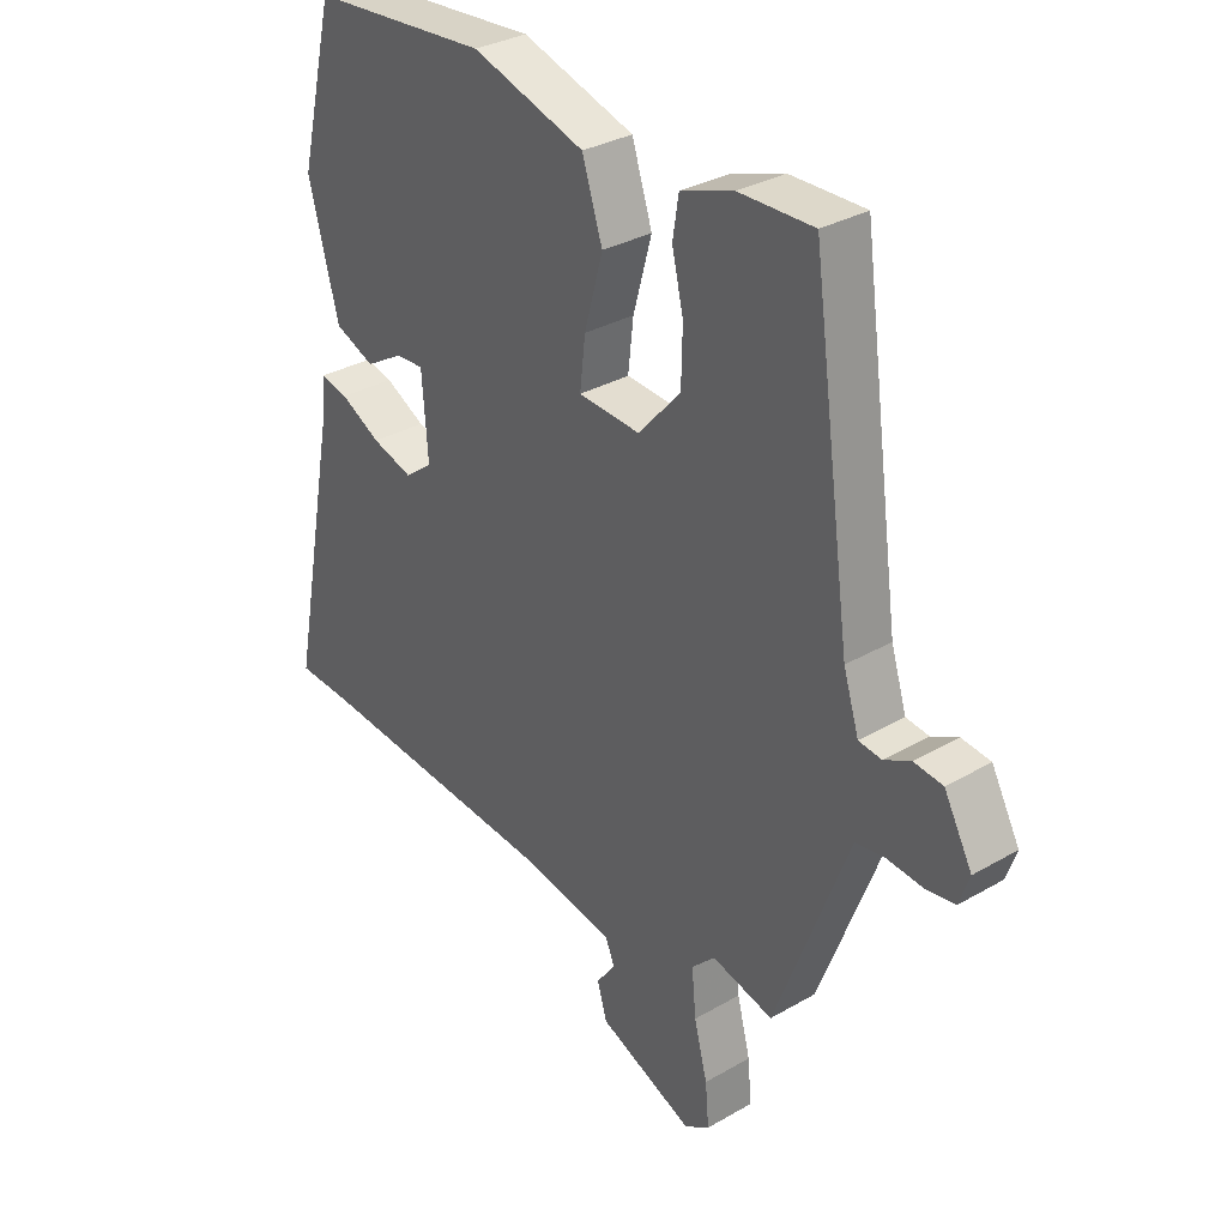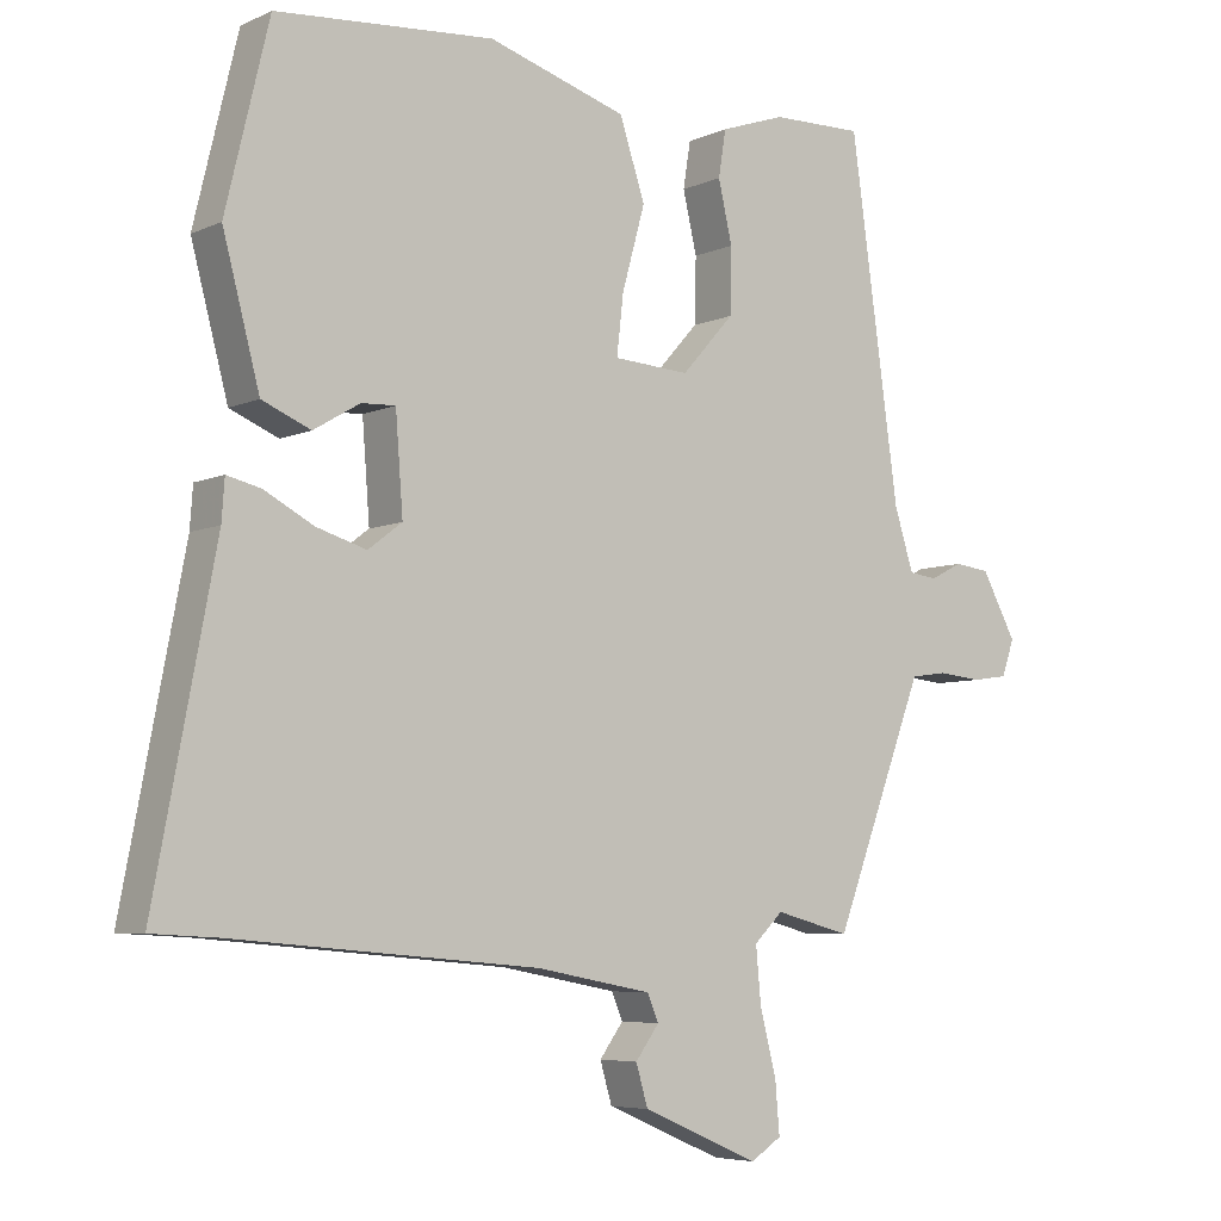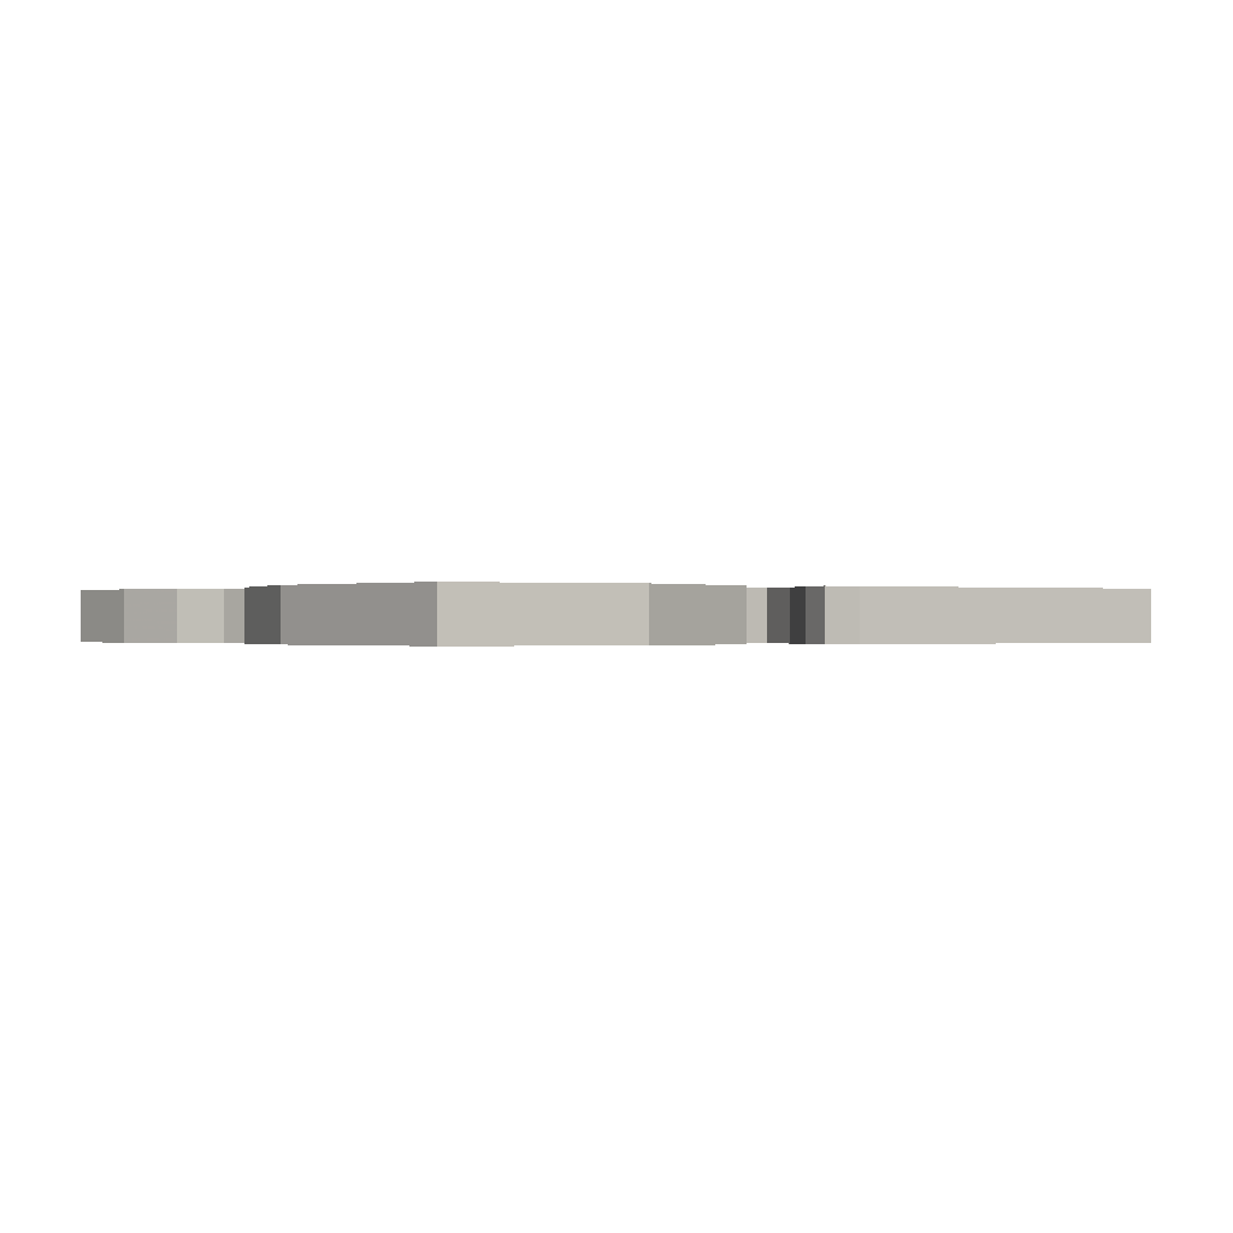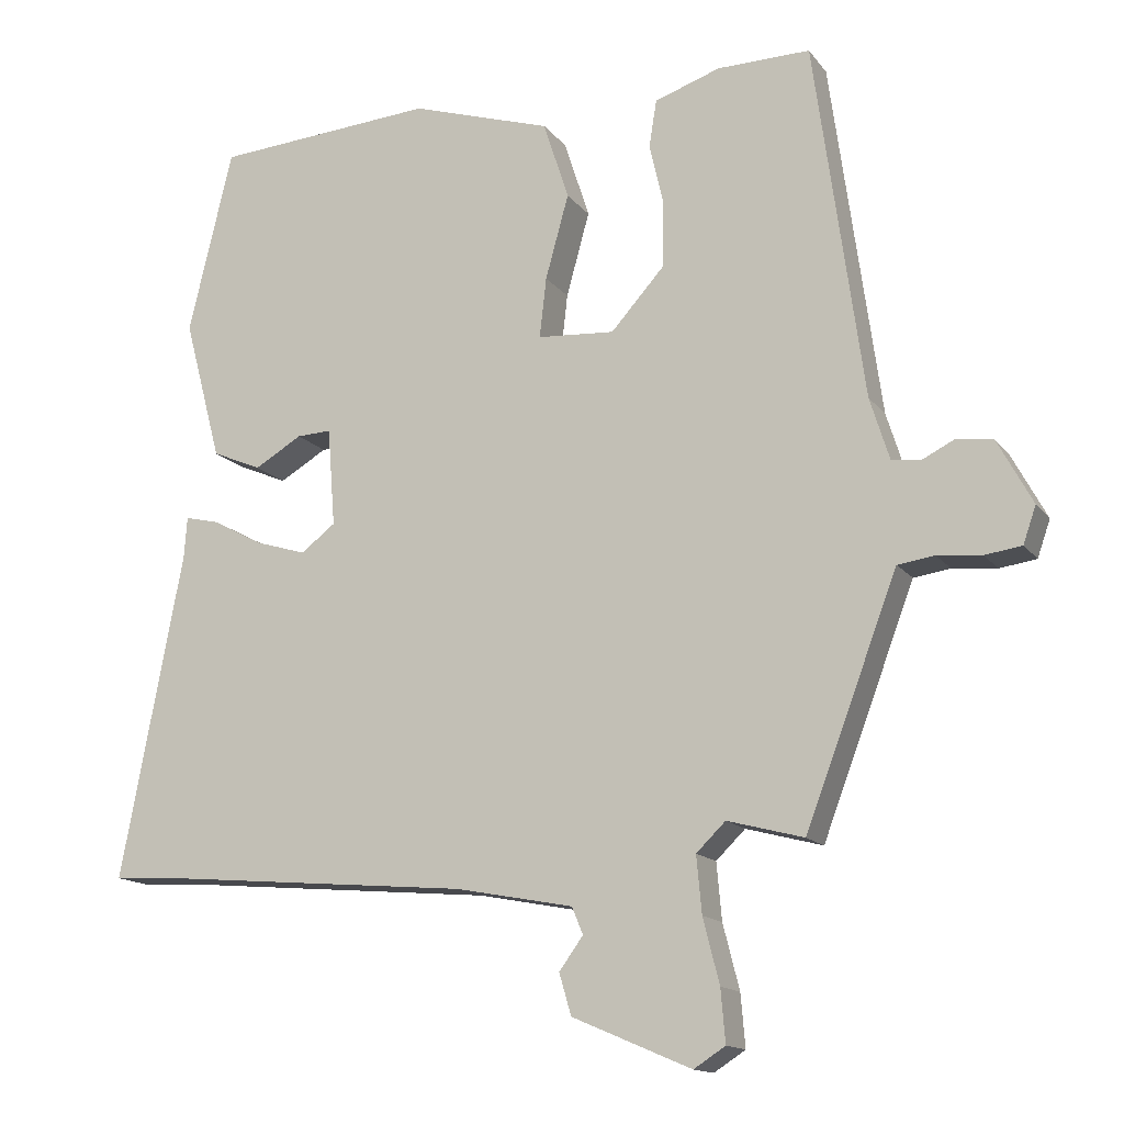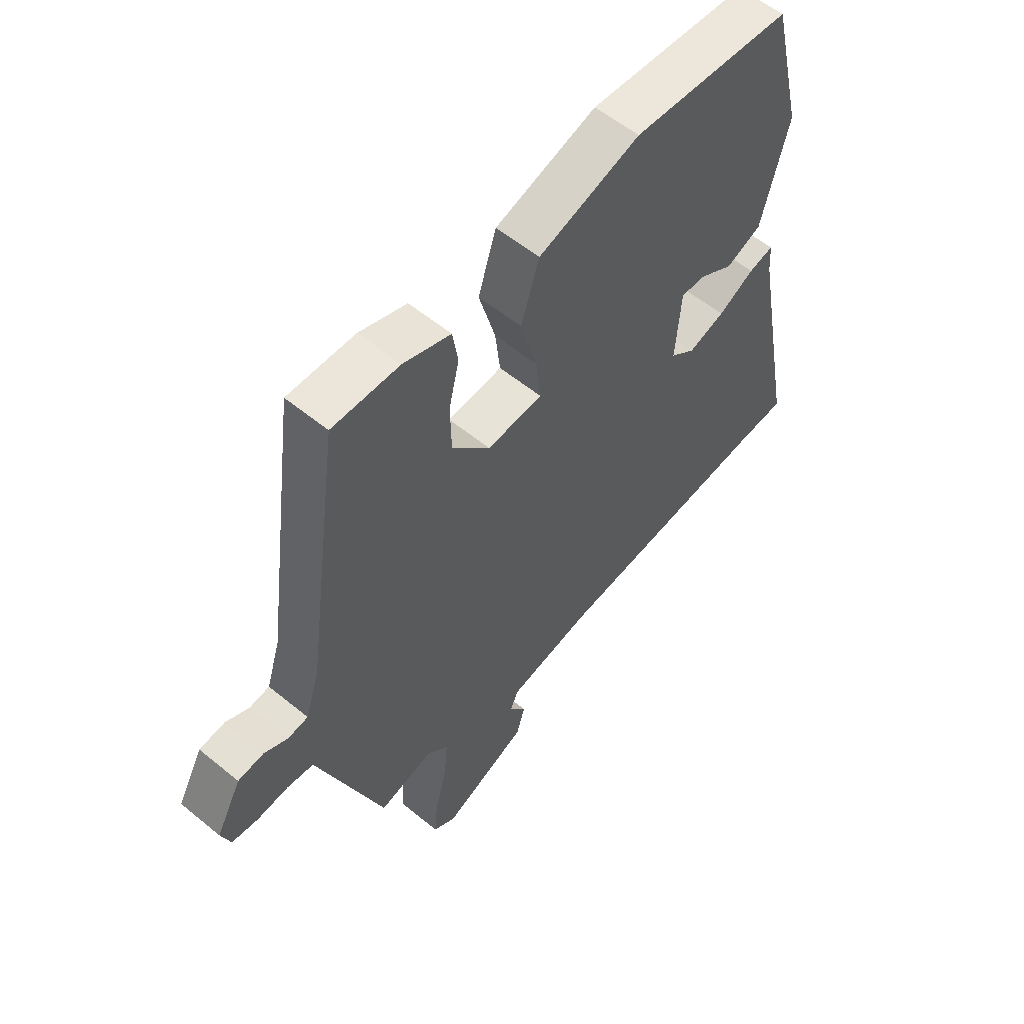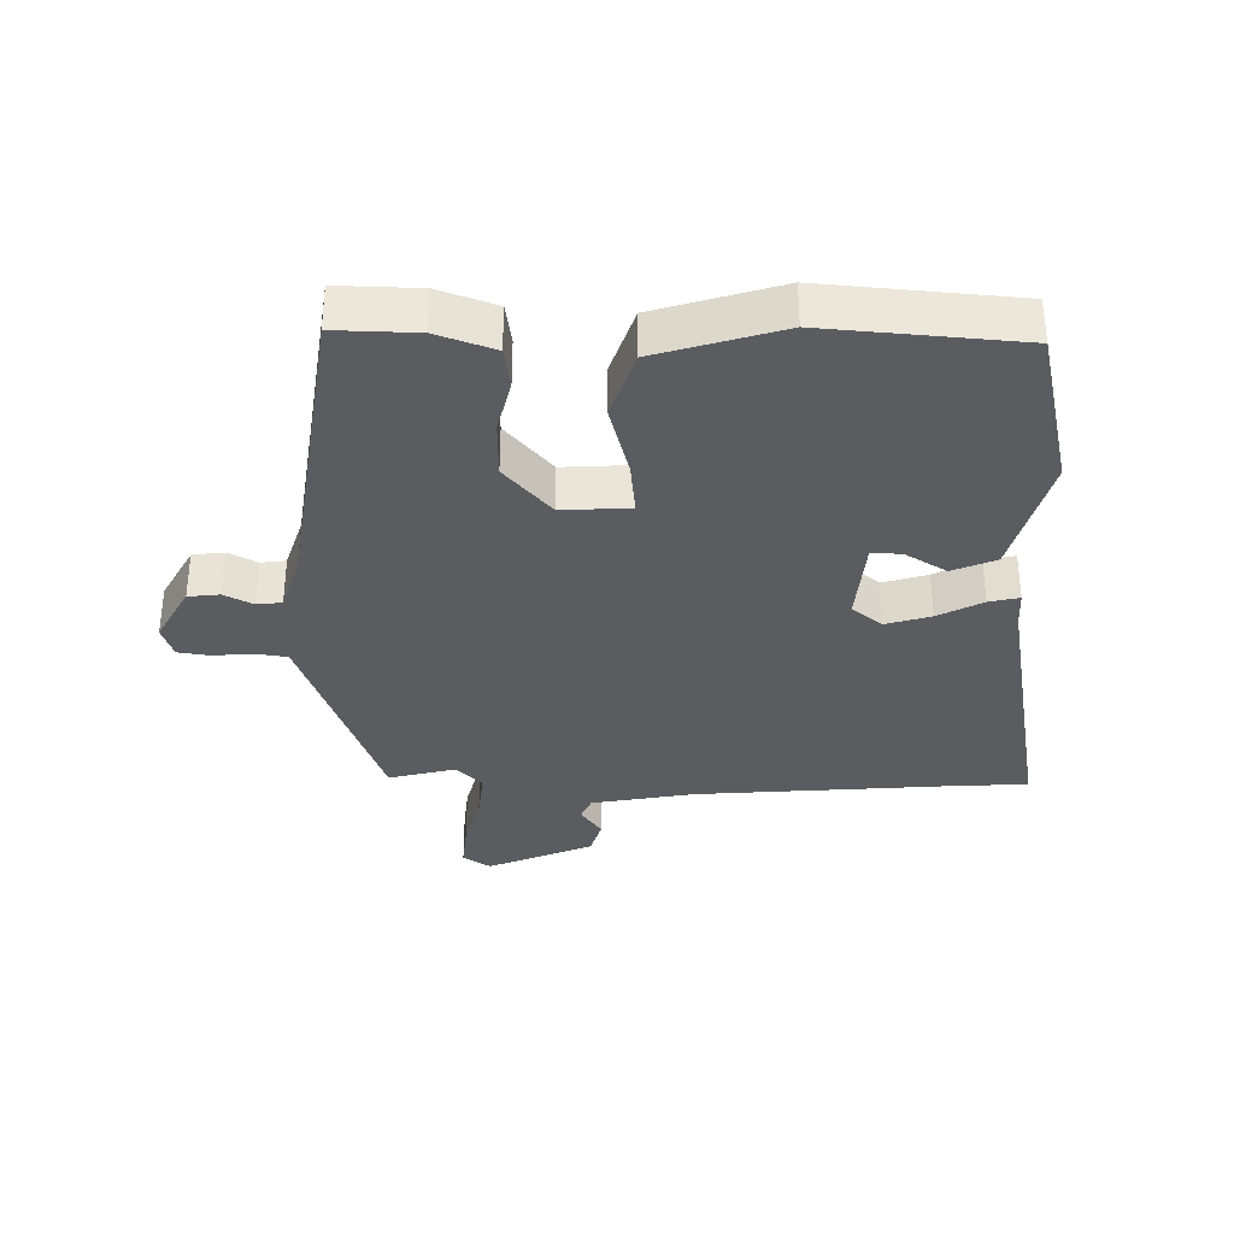
<metadata>
{"format":"obj","ext":"obj","renderer":"f3d","projection":"perspective","resolution":1024,"background":"white","views":[{"elev":31.9,"azim":-129.2,"up":"+Z"},{"elev":-5.9,"azim":143.1,"up":"+Z"},{"elev":-0.2,"azim":52.0,"up":"+Y"},{"elev":-14.4,"azim":-156.4,"up":"+Z"},{"elev":57.2,"azim":-49.5,"up":"+Z"},{"elev":-34.6,"azim":-1.4,"up":"+Y"}]}
</metadata>
<code>
v -0.457 0.07 0.517
v -0.333 0.07 0.515
v -0.245 0.07 0.485
v -0.235 0.07 0.422
v -0.254 0.07 0.34
v -0.252 0.07 0.252
v -0.181 0.07 0.173
v -0.078 0.07 0.18
v -0.087 0.07 0.26
v -0.118 0.07 0.372
v -0.084 0.07 0.477
v 0.104 0.07 0.536
v 0.399 0.07 0.514
v 0.458 0.07 0.268
v 0.408 0.07 0.079
v 0.342 0.07 0.051
v 0.279 0.07 0.088
v 0.233 0.07 0.09
v 0.223 0.07 -0.041
v 0.269 0.07 -0.076
v 0.337 0.07 -0.055
v 0.404 0.07 -0.019
v 0.45 0.07 -0.008
v 0.454 0.07 -0.063
v 0.537 0.07 -0.498
v 0.446 0.07 -0.503
v 0.034 0.07 -0.539
v -0.123 0.07 -0.569
v -0.138 0.07 -0.605
v -0.106 0.07 -0.649
v -0.122 0.07 -0.704
v -0.281 0.07 -0.772
v -0.323 0.07 -0.745
v -0.317 0.07 -0.675
v -0.295 0.07 -0.589
v -0.288 0.07 -0.513
v -0.327 0.07 -0.475
v -0.429 0.07 -0.502
v -0.533 0.07 -0.227
v -0.552 0.07 -0.177
v -0.601 0.07 -0.17
v -0.66 0.07 -0.176
v -0.709 0.07 -0.169
v -0.726 0.07 -0.12
v -0.679 0.07 -0.033
v -0.631 0.07 -0.027
v -0.587 0.07 -0.049
v -0.549 0.07 -0.044
v -0.523 0.07 0.039
v -0.457 0 0.517
v -0.333 0 0.515
v -0.245 0 0.485
v -0.235 0 0.422
v -0.254 0 0.34
v -0.252 0 0.252
v -0.181 0 0.173
v -0.078 0 0.18
v -0.087 0 0.26
v -0.118 0 0.372
v -0.084 0 0.477
v 0.104 0 0.536
v 0.399 0 0.514
v 0.458 0 0.268
v 0.408 0 0.079
v 0.342 0 0.051
v 0.279 0 0.088
v 0.233 0 0.09
v 0.223 0 -0.041
v 0.269 0 -0.076
v 0.337 0 -0.055
v 0.404 0 -0.019
v 0.45 0 -0.008
v 0.454 0 -0.063
v 0.537 0 -0.498
v 0.446 0 -0.503
v 0.034 0 -0.539
v -0.123 0 -0.569
v -0.138 0 -0.605
v -0.106 0 -0.649
v -0.122 0 -0.704
v -0.281 0 -0.772
v -0.323 0 -0.745
v -0.317 0 -0.675
v -0.295 0 -0.589
v -0.288 0 -0.513
v -0.327 0 -0.475
v -0.429 0 -0.502
v -0.533 0 -0.227
v -0.552 0 -0.177
v -0.601 0 -0.17
v -0.66 0 -0.176
v -0.709 0 -0.169
v -0.726 0 -0.12
v -0.679 0 -0.033
v -0.631 0 -0.027
v -0.587 0 -0.049
v -0.549 0 -0.044
v -0.523 0 0.039
f 45 46 47
f 44 45 47
f 43 44 47
f 42 43 47
f 41 42 47
f 40 41 47 48
f 39 40 48 49
f 1 2 3
f 49 1 3
f 39 49 3
f 38 39 3
f 37 38 3
f 33 34 35
f 32 33 35
f 31 32 35
f 30 31 35
f 29 30 35
f 28 29 35 36
f 27 28 36 37
f 24 25 26
f 26 27 37
f 24 26 37
f 23 24 37
f 22 23 37
f 21 22 37
f 15 16 17
f 14 15 17
f 13 14 17
f 12 13 17
f 11 12 17
f 10 11 17
f 9 10 17 18
f 8 9 18 19
f 3 4 5
f 37 3 5
f 37 5 6
f 20 21 37
f 19 20 37
f 8 19 37
f 7 8 37
f 6 7 37
f 96 95 94
f 96 94 93
f 96 93 92
f 96 92 91
f 96 91 90
f 97 96 90 89
f 98 97 89 88
f 52 51 50
f 52 50 98
f 52 98 88
f 52 88 87
f 52 87 86
f 84 83 82
f 84 82 81
f 84 81 80
f 84 80 79
f 84 79 78
f 85 84 78 77
f 86 85 77 76
f 75 74 73
f 86 76 75
f 86 75 73
f 86 73 72
f 86 72 71
f 86 71 70
f 66 65 64
f 66 64 63
f 66 63 62
f 66 62 61
f 66 61 60
f 66 60 59
f 67 66 59 58
f 68 67 58 57
f 54 53 52
f 54 52 86
f 55 54 86
f 86 70 69
f 86 69 68
f 86 68 57
f 86 57 56
f 86 56 55
f 1 50 51 2
f 2 51 52 3
f 3 52 53 4
f 4 53 54 5
f 5 54 55 6
f 6 55 56 7
f 7 56 57 8
f 8 57 58 9
f 9 58 59 10
f 10 59 60 11
f 11 60 61 12
f 12 61 62 13
f 13 62 63 14
f 14 63 64 15
f 15 64 65 16
f 16 65 66 17
f 17 66 67 18
f 18 67 68 19
f 19 68 69 20
f 20 69 70 21
f 21 70 71 22
f 22 71 72 23
f 23 72 73 24
f 24 73 74 25
f 25 74 75 26
f 26 75 76 27
f 27 76 77 28
f 28 77 78 29
f 29 78 79 30
f 30 79 80 31
f 31 80 81 32
f 32 81 82 33
f 33 82 83 34
f 34 83 84 35
f 35 84 85 36
f 36 85 86 37
f 37 86 87 38
f 38 87 88 39
f 39 88 89 40
f 40 89 90 41
f 41 90 91 42
f 42 91 92 43
f 43 92 93 44
f 44 93 94 45
f 45 94 95 46
f 46 95 96 47
f 47 96 97 48
f 48 97 98 49
f 49 98 50 1

</code>
